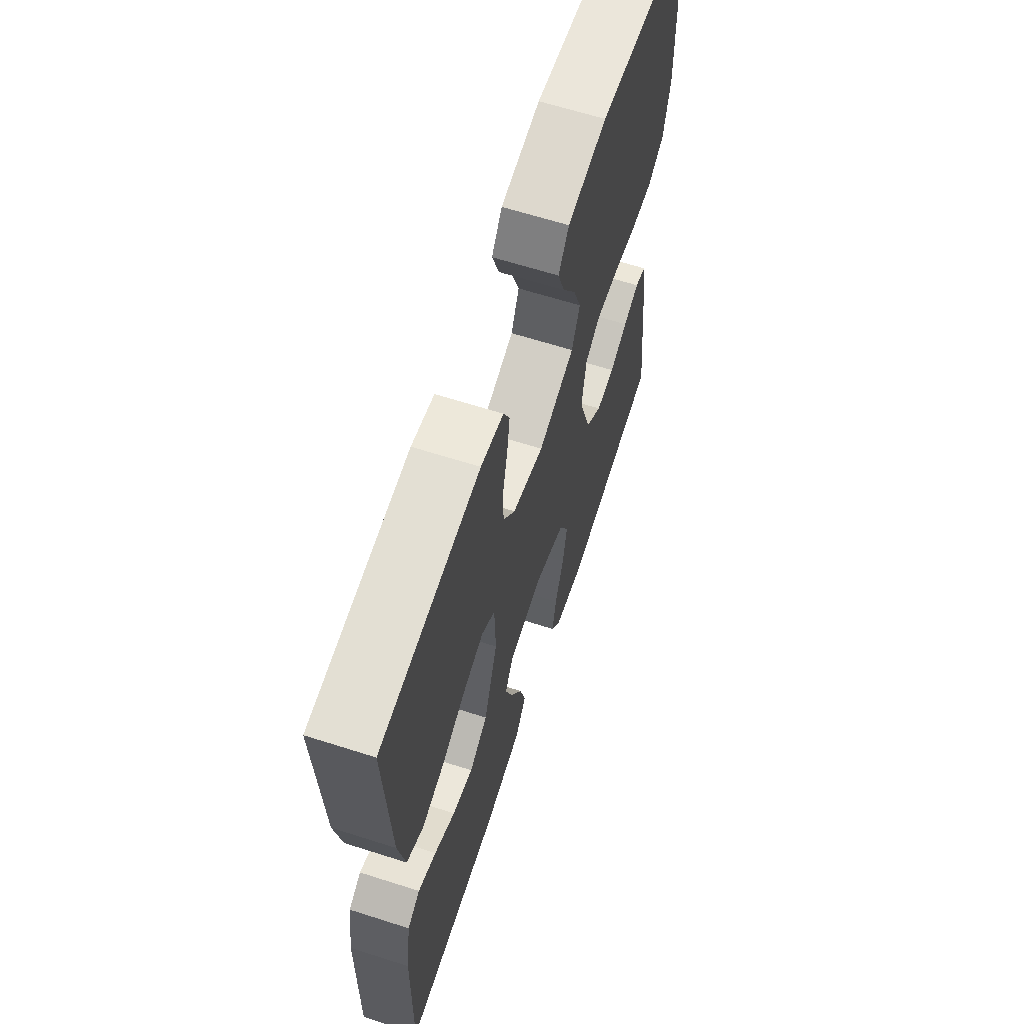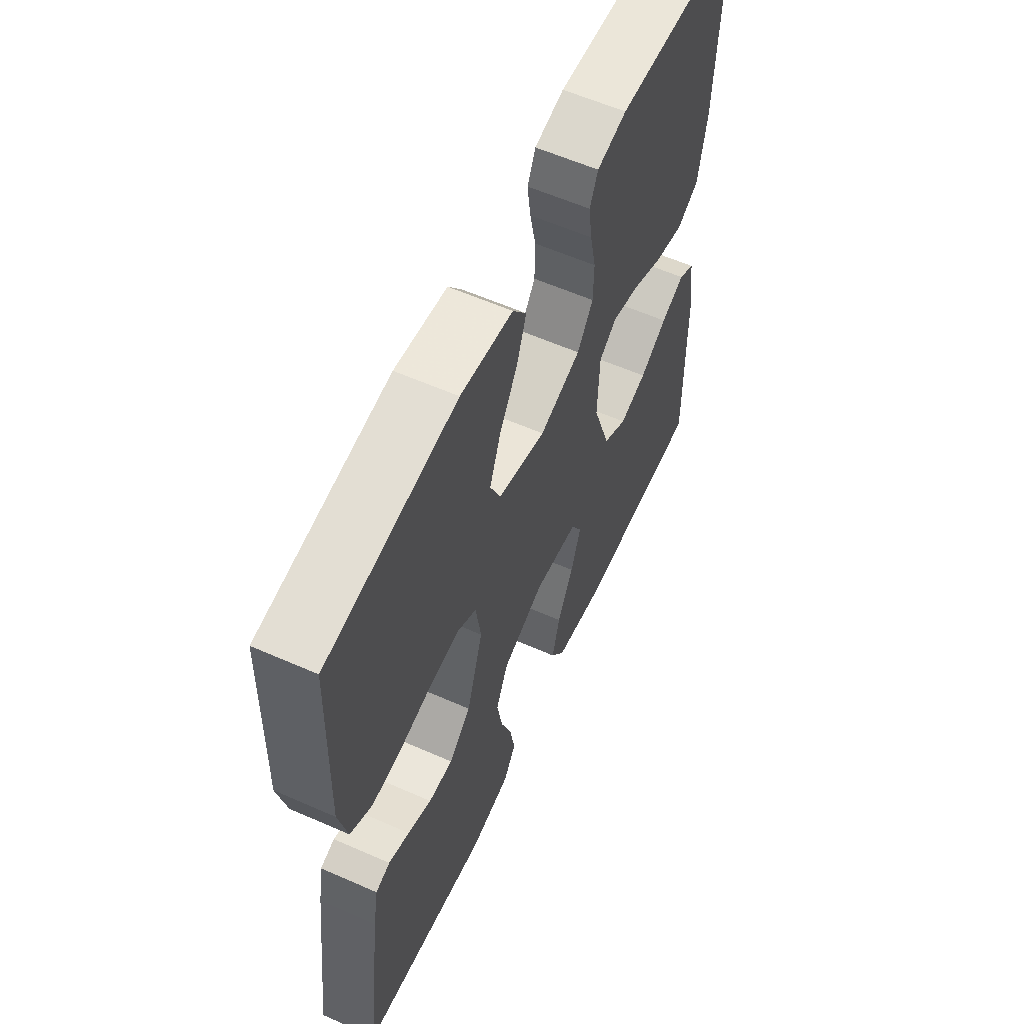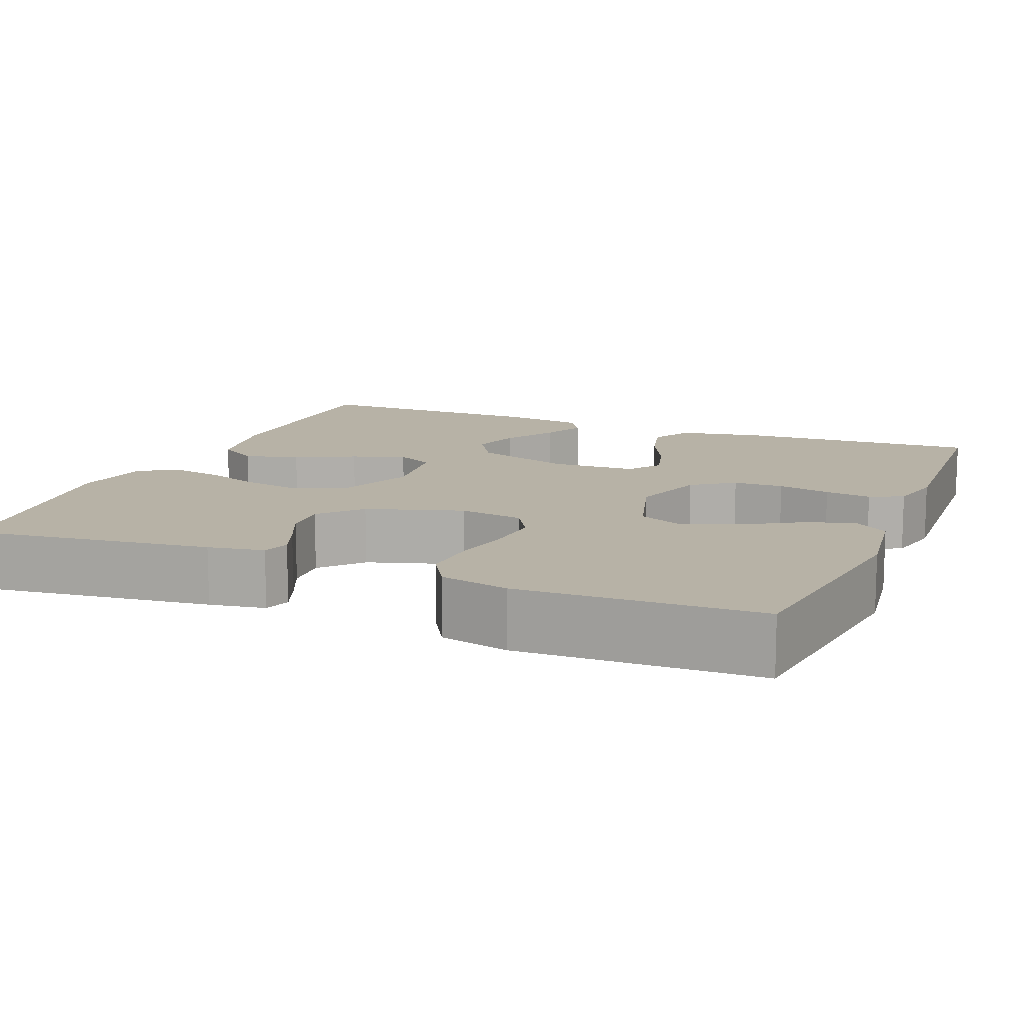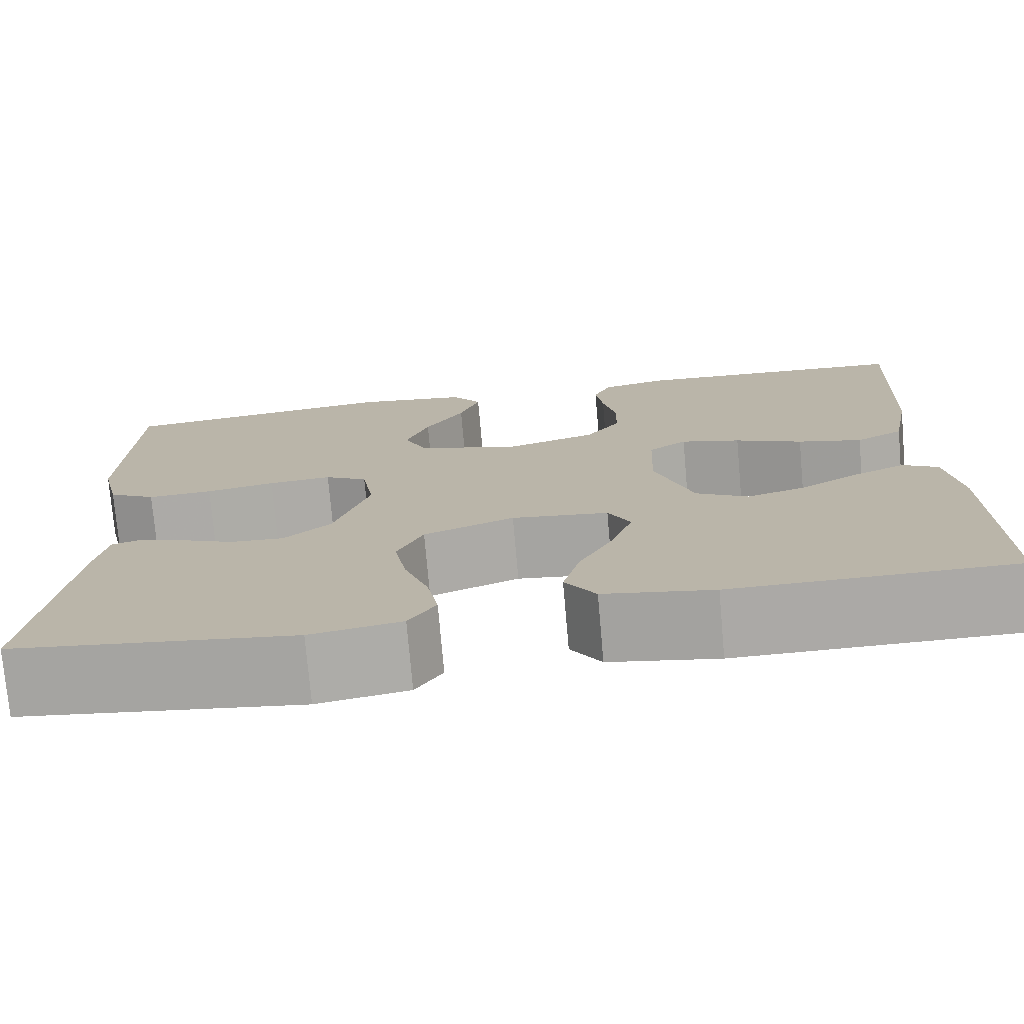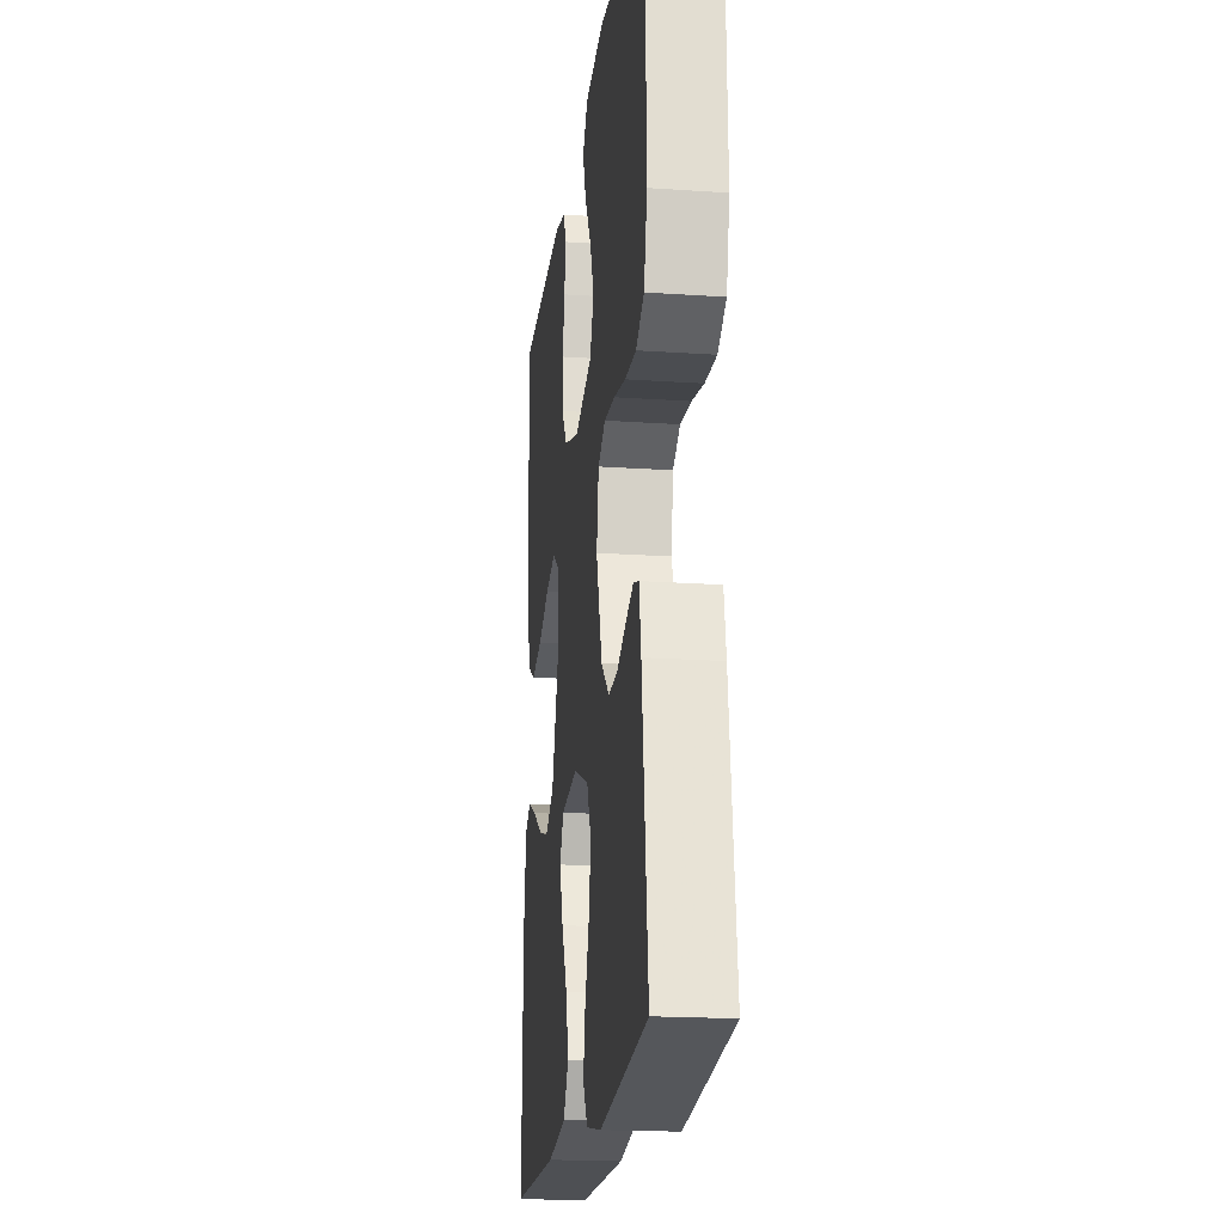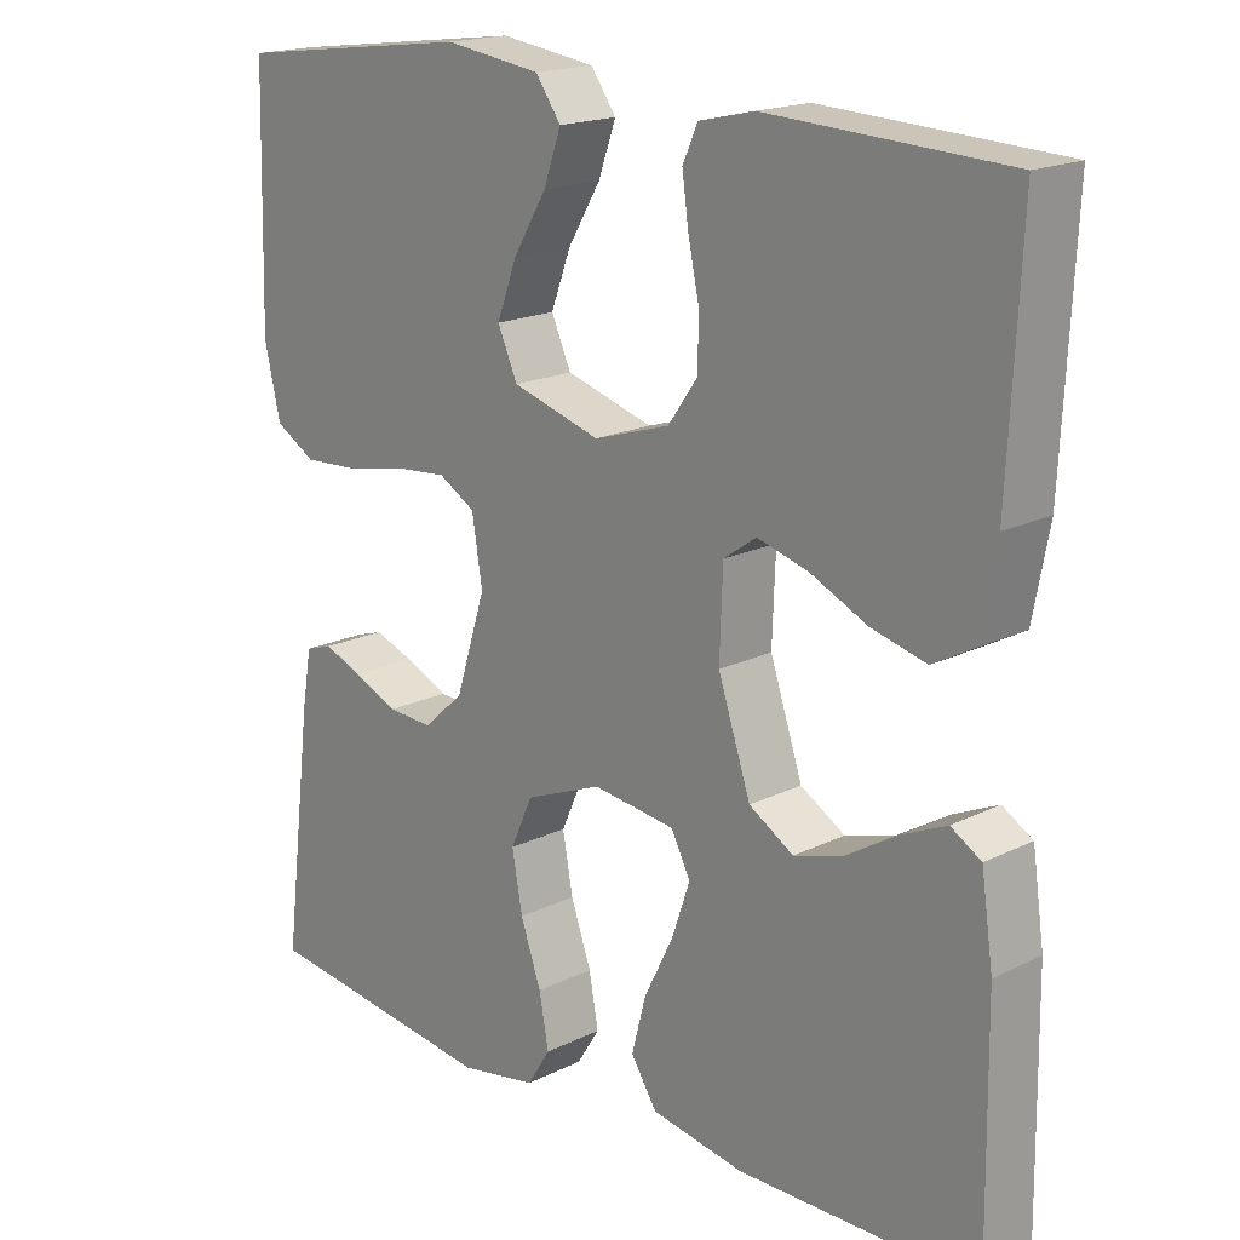
<metadata>
{"format":"obj","ext":"obj","renderer":"f3d","projection":"perspective","resolution":1024,"background":"white","views":[{"elev":63.9,"azim":107.9,"up":"+Z"},{"elev":59.3,"azim":-65.6,"up":"+Z"},{"elev":12.5,"azim":-67.8,"up":"+Y"},{"elev":-75.5,"azim":5.0,"up":"+Z"},{"elev":-19.3,"azim":-97.3,"up":"+Z"},{"elev":18.1,"azim":46.2,"up":"+Z"}]}
</metadata>
<code>
v 0.5 0.07 -0.5
v 0.2 0.07 -0.503
v 0.083 0.07 -0.483
v 0.05 0.07 -0.432
v 0.068 0.07 -0.363
v 0.105 0.07 -0.289
v 0.128 0.07 -0.222
v 0.104 0.07 -0.175
v 0 0.07 -0.162
v -0.097 0.07 -0.201
v -0.125 0.07 -0.263
v -0.112 0.07 -0.335
v -0.086 0.07 -0.409
v -0.074 0.07 -0.474
v -0.103 0.07 -0.52
v -0.2 0.07 -0.538
v -0.5 0.07 -0.5
v -0.463 0.07 -0.2
v -0.451 0.07 -0.13
v -0.417 0.07 -0.119
v -0.368 0.07 -0.138
v -0.312 0.07 -0.163
v -0.255 0.07 -0.166
v -0.204 0.07 -0.12
v -0.166 0.07 0
v -0.179 0.07 0.081
v -0.225 0.07 0.108
v -0.293 0.07 0.102
v -0.367 0.07 0.087
v -0.437 0.07 0.083
v -0.488 0.07 0.113
v -0.508 0.07 0.2
v -0.5 0.07 0.5
v -0.2 0.07 0.538
v -0.079 0.07 0.521
v -0.047 0.07 0.476
v -0.069 0.07 0.414
v -0.111 0.07 0.344
v -0.136 0.07 0.277
v -0.111 0.07 0.221
v 0 0.07 0.188
v 0.096 0.07 0.218
v 0.133 0.07 0.27
v 0.134 0.07 0.333
v 0.12 0.07 0.399
v 0.112 0.07 0.457
v 0.131 0.07 0.499
v 0.2 0.07 0.515
v 0.5 0.07 0.5
v 0.485 0.07 0.2
v 0.465 0.07 0.094
v 0.414 0.07 0.066
v 0.345 0.07 0.084
v 0.273 0.07 0.118
v 0.209 0.07 0.136
v 0.168 0.07 0.107
v 0.164 0.07 0
v 0.205 0.07 -0.122
v 0.261 0.07 -0.156
v 0.324 0.07 -0.137
v 0.388 0.07 -0.098
v 0.443 0.07 -0.073
v 0.481 0.07 -0.096
v 0.496 0.07 -0.2
v 0.5 0 -0.5
v 0.2 0 -0.503
v 0.083 0 -0.483
v 0.05 0 -0.432
v 0.068 0 -0.363
v 0.105 0 -0.289
v 0.128 0 -0.222
v 0.104 0 -0.175
v 0 0 -0.162
v -0.097 0 -0.201
v -0.125 0 -0.263
v -0.112 0 -0.335
v -0.086 0 -0.409
v -0.074 0 -0.474
v -0.103 0 -0.52
v -0.2 0 -0.538
v -0.5 0 -0.5
v -0.463 0 -0.2
v -0.451 0 -0.13
v -0.417 0 -0.119
v -0.368 0 -0.138
v -0.312 0 -0.163
v -0.255 0 -0.166
v -0.204 0 -0.12
v -0.166 0 0
v -0.179 0 0.081
v -0.225 0 0.108
v -0.293 0 0.102
v -0.367 0 0.087
v -0.437 0 0.083
v -0.488 0 0.113
v -0.508 0 0.2
v -0.5 0 0.5
v -0.2 0 0.538
v -0.079 0 0.521
v -0.047 0 0.476
v -0.069 0 0.414
v -0.111 0 0.344
v -0.136 0 0.277
v -0.111 0 0.221
v 0 0 0.188
v 0.096 0 0.218
v 0.133 0 0.27
v 0.134 0 0.333
v 0.12 0 0.399
v 0.112 0 0.457
v 0.131 0 0.499
v 0.2 0 0.515
v 0.5 0 0.5
v 0.485 0 0.2
v 0.465 0 0.094
v 0.414 0 0.066
v 0.345 0 0.084
v 0.273 0 0.118
v 0.209 0 0.136
v 0.168 0 0.107
v 0.164 0 0
v 0.205 0 -0.122
v 0.261 0 -0.156
v 0.324 0 -0.137
v 0.388 0 -0.098
v 0.443 0 -0.073
v 0.481 0 -0.096
v 0.496 0 -0.2
f 60 61 62 63
f 59 60 63 64
f 51 52 53 54
f 51 54 55
f 50 51 55
f 49 50 55
f 48 49 55 56
f 44 45 46 47
f 44 47 48 56
f 35 36 37 38
f 35 38 39
f 34 35 39
f 33 34 39
f 32 33 39 40
f 28 29 30 31
f 27 28 31 32
f 19 20 21 22
f 17 18 19 22
f 17 22 23
f 16 17 23 24
f 12 13 14 15
f 11 12 15 16
f 3 4 5 6
f 3 6 7
f 2 3 7
f 59 64 1 2
f 58 59 2 7
f 57 58 7 8
f 43 44 56 57
f 42 43 57 8
f 41 42 8 9
f 27 32 40 41
f 26 27 41
f 25 26 41 9
f 11 16 24 25
f 10 11 25
f 9 10 25
f 127 126 125 124
f 128 127 124 123
f 118 117 116 115
f 119 118 115
f 119 115 114
f 119 114 113
f 120 119 113 112
f 111 110 109 108
f 120 112 111 108
f 102 101 100 99
f 103 102 99
f 103 99 98
f 103 98 97
f 104 103 97 96
f 95 94 93 92
f 96 95 92 91
f 86 85 84 83
f 86 83 82 81
f 87 86 81
f 88 87 81 80
f 79 78 77 76
f 80 79 76 75
f 70 69 68 67
f 71 70 67
f 71 67 66
f 66 65 128 123
f 71 66 123 122
f 72 71 122 121
f 121 120 108 107
f 72 121 107 106
f 73 72 106 105
f 105 104 96 91
f 105 91 90
f 73 105 90 89
f 89 88 80 75
f 89 75 74
f 89 74 73
f 1 65 66 2
f 2 66 67 3
f 3 67 68 4
f 4 68 69 5
f 5 69 70 6
f 6 70 71 7
f 7 71 72 8
f 8 72 73 9
f 9 73 74 10
f 10 74 75 11
f 11 75 76 12
f 12 76 77 13
f 13 77 78 14
f 14 78 79 15
f 15 79 80 16
f 16 80 81 17
f 17 81 82 18
f 18 82 83 19
f 19 83 84 20
f 20 84 85 21
f 21 85 86 22
f 22 86 87 23
f 23 87 88 24
f 24 88 89 25
f 25 89 90 26
f 26 90 91 27
f 27 91 92 28
f 28 92 93 29
f 29 93 94 30
f 30 94 95 31
f 31 95 96 32
f 32 96 97 33
f 33 97 98 34
f 34 98 99 35
f 35 99 100 36
f 36 100 101 37
f 37 101 102 38
f 38 102 103 39
f 39 103 104 40
f 40 104 105 41
f 41 105 106 42
f 42 106 107 43
f 43 107 108 44
f 44 108 109 45
f 45 109 110 46
f 46 110 111 47
f 47 111 112 48
f 48 112 113 49
f 49 113 114 50
f 50 114 115 51
f 51 115 116 52
f 52 116 117 53
f 53 117 118 54
f 54 118 119 55
f 55 119 120 56
f 56 120 121 57
f 57 121 122 58
f 58 122 123 59
f 59 123 124 60
f 60 124 125 61
f 61 125 126 62
f 62 126 127 63
f 63 127 128 64
f 64 128 65 1

</code>
